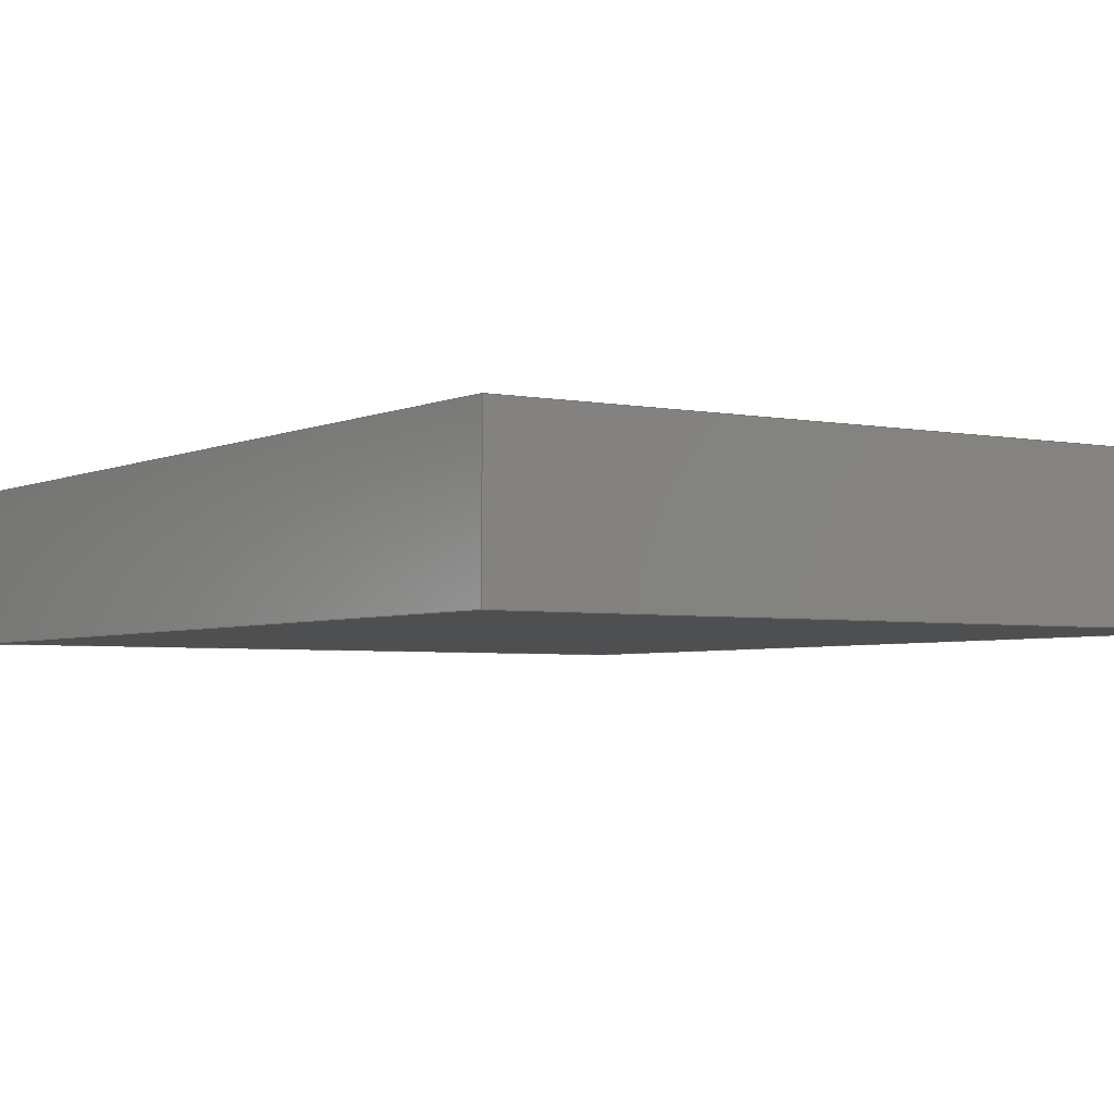
<metadata>
{"format":"step","ext":"stp","renderer":"f3d","projection":"perspective","resolution":1024,"background":"white","views":[{"elev":-3.7,"azim":-33.7,"up":"+Z"}]}
</metadata>
<code>
ISO-10303-21;
DATA;
#1 = APPLICATION_PROTOCOL_DEFINITION('committee draft',
  'automotive_design',1997,#2);
#2 = APPLICATION_CONTEXT(
  'core data for automotive mechanical design processes');
#3 = SHAPE_DEFINITION_REPRESENTATION(#4,#10);
#4 = PRODUCT_DEFINITION_SHAPE('','',#5);
#5 = PRODUCT_DEFINITION('design','',#6,#9);
#6 = PRODUCT_DEFINITION_FORMATION('','',#7);
#7 = PRODUCT('Open CASCADE STEP translator 6.8 401',
  'Open CASCADE STEP translator 6.8 401','',(#8));
#8 = MECHANICAL_CONTEXT('',#2,'mechanical');
#9 = PRODUCT_DEFINITION_CONTEXT('part definition',#2,'design');
#10 = ADVANCED_BREP_SHAPE_REPRESENTATION('',(#11,#15),#309);
#11 = AXIS2_PLACEMENT_3D('',#12,#13,#14);
#12 = CARTESIAN_POINT('',(0,0,0));
#13 = DIRECTION('',(0,0,1));
#14 = DIRECTION('',(1,0,-0));
#15 = MANIFOLD_SOLID_BREP('',#16);
#16 = CLOSED_SHELL('',(#17,#125,#192,#254,#295,#302));
#17 = ADVANCED_FACE('',(#18),#31,.T.);
#18 = FACE_BOUND('',#19,.T.);
#19 = EDGE_LOOP('',(#20,#52,#77,#102));
#20 = ORIENTED_EDGE('',*,*,#21,.T.);
#21 = EDGE_CURVE('',#22,#24,#26,.T.);
#22 = VERTEX_POINT('',#23);
#23 = CARTESIAN_POINT('',(271.9,291.9,
    317.2));
#24 = VERTEX_POINT('',#25);
#25 = CARTESIAN_POINT('',(271.9,291.9,
    318));
#26 = SURFACE_CURVE('',#27,(#30,#41),.PCURVE_S1);
#27 = B_SPLINE_CURVE_WITH_KNOTS('',1,(#28,#29),.UNSPECIFIED.,.F.,.F.,(2,
    2),(0,0.8),.PIECEWISE_BEZIER_KNOTS.);
#28 = CARTESIAN_POINT('',(271.9,291.9,
    317.2));
#29 = CARTESIAN_POINT('',(271.9,291.9,
    318));
#30 = PCURVE('',#31,#36);
#31 = PLANE('',#32);
#32 = AXIS2_PLACEMENT_3D('',#33,#34,#35);
#33 = CARTESIAN_POINT('',(271.9,292.6,
    318.2));
#34 = DIRECTION('',(1,3.508e-14,4.966e-15));
#35 = DIRECTION('',(-4.966e-15,5.131e-15,1));
#36 = DEFINITIONAL_REPRESENTATION('',(#37),#40);
#37 = B_SPLINE_CURVE_WITH_KNOTS('',1,(#38,#39),.UNSPECIFIED.,.F.,.F.,(2,
    2),(0,0.8),.PIECEWISE_BEZIER_KNOTS.);
#38 = CARTESIAN_POINT('',(-1,0.62));
#39 = CARTESIAN_POINT('',(-0.2,0.62));
#40 = ( GEOMETRIC_REPRESENTATION_CONTEXT(2) 
PARAMETRIC_REPRESENTATION_CONTEXT() REPRESENTATION_CONTEXT('2D SPACE',''
  ) );
#41 = PCURVE('',#42,#47);
#42 = PLANE('',#43);
#43 = AXIS2_PLACEMENT_3D('',#44,#45,#46);
#44 = CARTESIAN_POINT('',(267.4,291.9,
    318.2));
#45 = DIRECTION('',(-3.508e-14,1,-5.131e-15));
#46 = DIRECTION('',(4.966e-15,-5.131e-15,-1));
#47 = DEFINITIONAL_REPRESENTATION('',(#48),#51);
#48 = B_SPLINE_CURVE_WITH_KNOTS('',1,(#49,#50),.UNSPECIFIED.,.F.,.F.,(2,
    2),(0,0.8),.PIECEWISE_BEZIER_KNOTS.);
#49 = CARTESIAN_POINT('',(1,-4.52));
#50 = CARTESIAN_POINT('',(0.2,-4.52));
#51 = ( GEOMETRIC_REPRESENTATION_CONTEXT(2) 
PARAMETRIC_REPRESENTATION_CONTEXT() REPRESENTATION_CONTEXT('2D SPACE',''
  ) );
#52 = ORIENTED_EDGE('',*,*,#53,.T.);
#53 = EDGE_CURVE('',#24,#54,#56,.T.);
#54 = VERTEX_POINT('',#55);
#55 = CARTESIAN_POINT('',(271.9,286.9,
    318));
#56 = SURFACE_CURVE('',#57,(#60,#66),.PCURVE_S1);
#57 = B_SPLINE_CURVE_WITH_KNOTS('',1,(#58,#59),.UNSPECIFIED.,.F.,.F.,(2,
    2),(0,5),.PIECEWISE_BEZIER_KNOTS.);
#58 = CARTESIAN_POINT('',(271.9,291.9,
    318));
#59 = CARTESIAN_POINT('',(271.9,286.9,
    318));
#60 = PCURVE('',#31,#61);
#61 = DEFINITIONAL_REPRESENTATION('',(#62),#65);
#62 = B_SPLINE_CURVE_WITH_KNOTS('',1,(#63,#64),.UNSPECIFIED.,.F.,.F.,(2,
    2),(0,5),.PIECEWISE_BEZIER_KNOTS.);
#63 = CARTESIAN_POINT('',(-0.2,0.62));
#64 = CARTESIAN_POINT('',(-0.2,5.62));
#65 = ( GEOMETRIC_REPRESENTATION_CONTEXT(2) 
PARAMETRIC_REPRESENTATION_CONTEXT() REPRESENTATION_CONTEXT('2D SPACE',''
  ) );
#66 = PCURVE('',#67,#72);
#67 = PLANE('',#68);
#68 = AXIS2_PLACEMENT_3D('',#69,#70,#71);
#69 = CARTESIAN_POINT('',(267.4,292.6,
    318));
#70 = DIRECTION('',(-4.966e-15,5.131e-15,1));
#71 = DIRECTION('',(3.508e-14,-1,5.131e-15));
#72 = DEFINITIONAL_REPRESENTATION('',(#73),#76);
#73 = B_SPLINE_CURVE_WITH_KNOTS('',1,(#74,#75),.UNSPECIFIED.,.F.,.F.,(2,
    2),(0,5),.PIECEWISE_BEZIER_KNOTS.);
#74 = CARTESIAN_POINT('',(0.62,4.52));
#75 = CARTESIAN_POINT('',(5.62,4.52));
#76 = ( GEOMETRIC_REPRESENTATION_CONTEXT(2) 
PARAMETRIC_REPRESENTATION_CONTEXT() REPRESENTATION_CONTEXT('2D SPACE',''
  ) );
#77 = ORIENTED_EDGE('',*,*,#78,.T.);
#78 = EDGE_CURVE('',#54,#79,#81,.T.);
#79 = VERTEX_POINT('',#80);
#80 = CARTESIAN_POINT('',(271.9,286.9,
    317.2));
#81 = SURFACE_CURVE('',#82,(#85,#91),.PCURVE_S1);
#82 = B_SPLINE_CURVE_WITH_KNOTS('',1,(#83,#84),.UNSPECIFIED.,.F.,.F.,(2,
    2),(-0.8,0),.PIECEWISE_BEZIER_KNOTS.);
#83 = CARTESIAN_POINT('',(271.9,286.9,
    318));
#84 = CARTESIAN_POINT('',(271.9,286.9,
    317.2));
#85 = PCURVE('',#31,#86);
#86 = DEFINITIONAL_REPRESENTATION('',(#87),#90);
#87 = B_SPLINE_CURVE_WITH_KNOTS('',1,(#88,#89),.UNSPECIFIED.,.F.,.F.,(2,
    2),(-0.8,0),.PIECEWISE_BEZIER_KNOTS.);
#88 = CARTESIAN_POINT('',(-0.2,5.62));
#89 = CARTESIAN_POINT('',(-1,5.62));
#90 = ( GEOMETRIC_REPRESENTATION_CONTEXT(2) 
PARAMETRIC_REPRESENTATION_CONTEXT() REPRESENTATION_CONTEXT('2D SPACE',''
  ) );
#91 = PCURVE('',#92,#97);
#92 = PLANE('',#93);
#93 = AXIS2_PLACEMENT_3D('',#94,#95,#96);
#94 = CARTESIAN_POINT('',(272.5,286.9,
    318.2));
#95 = DIRECTION('',(3.508e-14,-1,5.131e-15));
#96 = DIRECTION('',(-4.966e-15,5.131e-15,1));
#97 = DEFINITIONAL_REPRESENTATION('',(#98),#101);
#98 = B_SPLINE_CURVE_WITH_KNOTS('',1,(#99,#100),.UNSPECIFIED.,.F.,.F.,(2
    ,2),(-0.8,0),.PIECEWISE_BEZIER_KNOTS.);
#99 = CARTESIAN_POINT('',(-0.2,0.52));
#100 = CARTESIAN_POINT('',(-1,0.52));
#101 = ( GEOMETRIC_REPRESENTATION_CONTEXT(2) 
PARAMETRIC_REPRESENTATION_CONTEXT() REPRESENTATION_CONTEXT('2D SPACE',''
  ) );
#102 = ORIENTED_EDGE('',*,*,#103,.T.);
#103 = EDGE_CURVE('',#79,#22,#104,.T.);
#104 = SURFACE_CURVE('',#105,(#108,#114),.PCURVE_S1);
#105 = B_SPLINE_CURVE_WITH_KNOTS('',1,(#106,#107),.UNSPECIFIED.,.F.,.F.,
  (2,2),(-5,0),.PIECEWISE_BEZIER_KNOTS.);
#106 = CARTESIAN_POINT('',(271.9,286.9,
    317.2));
#107 = CARTESIAN_POINT('',(271.9,291.9,
    317.2));
#108 = PCURVE('',#31,#109);
#109 = DEFINITIONAL_REPRESENTATION('',(#110),#113);
#110 = B_SPLINE_CURVE_WITH_KNOTS('',1,(#111,#112),.UNSPECIFIED.,.F.,.F.,
  (2,2),(-5,0),.PIECEWISE_BEZIER_KNOTS.);
#111 = CARTESIAN_POINT('',(-1,5.62));
#112 = CARTESIAN_POINT('',(-1,0.62));
#113 = ( GEOMETRIC_REPRESENTATION_CONTEXT(2) 
PARAMETRIC_REPRESENTATION_CONTEXT() REPRESENTATION_CONTEXT('2D SPACE',''
  ) );
#114 = PCURVE('',#115,#120);
#115 = PLANE('',#116);
#116 = AXIS2_PLACEMENT_3D('',#117,#118,#119);
#117 = CARTESIAN_POINT('',(267.4,292.6,
    317.2));
#118 = DIRECTION('',(4.966e-15,-5.131e-15,-1));
#119 = DIRECTION('',(-3.508e-14,1,-5.131e-15));
#120 = DEFINITIONAL_REPRESENTATION('',(#121),#124);
#121 = B_SPLINE_CURVE_WITH_KNOTS('',1,(#122,#123),.UNSPECIFIED.,.F.,.F.,
  (2,2),(-5,0),.PIECEWISE_BEZIER_KNOTS.);
#122 = CARTESIAN_POINT('',(-5.62,4.52));
#123 = CARTESIAN_POINT('',(-0.62,4.52));
#124 = ( GEOMETRIC_REPRESENTATION_CONTEXT(2) 
PARAMETRIC_REPRESENTATION_CONTEXT() REPRESENTATION_CONTEXT('2D SPACE',''
  ) );
#125 = ADVANCED_FACE('',(#126),#92,.T.);
#126 = FACE_BOUND('',#127,.T.);
#127 = EDGE_LOOP('',(#128,#129,#149,#174));
#128 = ORIENTED_EDGE('',*,*,#78,.F.);
#129 = ORIENTED_EDGE('',*,*,#130,.T.);
#130 = EDGE_CURVE('',#54,#131,#133,.T.);
#131 = VERTEX_POINT('',#132);
#132 = CARTESIAN_POINT('',(267.9,286.9,
    318));
#133 = SURFACE_CURVE('',#134,(#137,#143),.PCURVE_S1);
#134 = B_SPLINE_CURVE_WITH_KNOTS('',1,(#135,#136),.UNSPECIFIED.,.F.,.F.,
  (2,2),(0,4),.PIECEWISE_BEZIER_KNOTS.);
#135 = CARTESIAN_POINT('',(271.9,286.9,
    318));
#136 = CARTESIAN_POINT('',(267.9,286.9,
    318));
#137 = PCURVE('',#92,#138);
#138 = DEFINITIONAL_REPRESENTATION('',(#139),#142);
#139 = B_SPLINE_CURVE_WITH_KNOTS('',1,(#140,#141),.UNSPECIFIED.,.F.,.F.,
  (2,2),(0,4),.PIECEWISE_BEZIER_KNOTS.);
#140 = CARTESIAN_POINT('',(-0.2,0.52));
#141 = CARTESIAN_POINT('',(-0.2,4.52));
#142 = ( GEOMETRIC_REPRESENTATION_CONTEXT(2) 
PARAMETRIC_REPRESENTATION_CONTEXT() REPRESENTATION_CONTEXT('2D SPACE',''
  ) );
#143 = PCURVE('',#67,#144);
#144 = DEFINITIONAL_REPRESENTATION('',(#145),#148);
#145 = B_SPLINE_CURVE_WITH_KNOTS('',1,(#146,#147),.UNSPECIFIED.,.F.,.F.,
  (2,2),(0,4),.PIECEWISE_BEZIER_KNOTS.);
#146 = CARTESIAN_POINT('',(5.62,4.52));
#147 = CARTESIAN_POINT('',(5.62,0.52));
#148 = ( GEOMETRIC_REPRESENTATION_CONTEXT(2) 
PARAMETRIC_REPRESENTATION_CONTEXT() REPRESENTATION_CONTEXT('2D SPACE',''
  ) );
#149 = ORIENTED_EDGE('',*,*,#150,.T.);
#150 = EDGE_CURVE('',#131,#151,#153,.T.);
#151 = VERTEX_POINT('',#152);
#152 = CARTESIAN_POINT('',(267.9,286.9,
    317.2));
#153 = SURFACE_CURVE('',#154,(#157,#163),.PCURVE_S1);
#154 = B_SPLINE_CURVE_WITH_KNOTS('',1,(#155,#156),.UNSPECIFIED.,.F.,.F.,
  (2,2),(-0.8,0),.PIECEWISE_BEZIER_KNOTS.);
#155 = CARTESIAN_POINT('',(267.9,286.9,
    318));
#156 = CARTESIAN_POINT('',(267.9,286.9,
    317.2));
#157 = PCURVE('',#92,#158);
#158 = DEFINITIONAL_REPRESENTATION('',(#159),#162);
#159 = B_SPLINE_CURVE_WITH_KNOTS('',1,(#160,#161),.UNSPECIFIED.,.F.,.F.,
  (2,2),(-0.8,0),.PIECEWISE_BEZIER_KNOTS.);
#160 = CARTESIAN_POINT('',(-0.2,4.52));
#161 = CARTESIAN_POINT('',(-1,4.52));
#162 = ( GEOMETRIC_REPRESENTATION_CONTEXT(2) 
PARAMETRIC_REPRESENTATION_CONTEXT() REPRESENTATION_CONTEXT('2D SPACE',''
  ) );
#163 = PCURVE('',#164,#169);
#164 = PLANE('',#165);
#165 = AXIS2_PLACEMENT_3D('',#166,#167,#168);
#166 = CARTESIAN_POINT('',(267.9,286.3,
    318.2));
#167 = DIRECTION('',(-1,-3.508e-14,-4.966e-15));
#168 = DIRECTION('',(4.966e-15,-5.131e-15,-1));
#169 = DEFINITIONAL_REPRESENTATION('',(#170),#173);
#170 = B_SPLINE_CURVE_WITH_KNOTS('',1,(#171,#172),.UNSPECIFIED.,.F.,.F.,
  (2,2),(-0.8,0),.PIECEWISE_BEZIER_KNOTS.);
#171 = CARTESIAN_POINT('',(0.2,-0.62));
#172 = CARTESIAN_POINT('',(1,-0.62));
#173 = ( GEOMETRIC_REPRESENTATION_CONTEXT(2) 
PARAMETRIC_REPRESENTATION_CONTEXT() REPRESENTATION_CONTEXT('2D SPACE',''
  ) );
#174 = ORIENTED_EDGE('',*,*,#175,.T.);
#175 = EDGE_CURVE('',#151,#79,#176,.T.);
#176 = SURFACE_CURVE('',#177,(#180,#186),.PCURVE_S1);
#177 = B_SPLINE_CURVE_WITH_KNOTS('',1,(#178,#179),.UNSPECIFIED.,.F.,.F.,
  (2,2),(-4,0),.PIECEWISE_BEZIER_KNOTS.);
#178 = CARTESIAN_POINT('',(267.9,286.9,
    317.2));
#179 = CARTESIAN_POINT('',(271.9,286.9,
    317.2));
#180 = PCURVE('',#92,#181);
#181 = DEFINITIONAL_REPRESENTATION('',(#182),#185);
#182 = B_SPLINE_CURVE_WITH_KNOTS('',1,(#183,#184),.UNSPECIFIED.,.F.,.F.,
  (2,2),(-4,0),.PIECEWISE_BEZIER_KNOTS.);
#183 = CARTESIAN_POINT('',(-1,4.52));
#184 = CARTESIAN_POINT('',(-1,0.52));
#185 = ( GEOMETRIC_REPRESENTATION_CONTEXT(2) 
PARAMETRIC_REPRESENTATION_CONTEXT() REPRESENTATION_CONTEXT('2D SPACE',''
  ) );
#186 = PCURVE('',#115,#187);
#187 = DEFINITIONAL_REPRESENTATION('',(#188),#191);
#188 = B_SPLINE_CURVE_WITH_KNOTS('',1,(#189,#190),.UNSPECIFIED.,.F.,.F.,
  (2,2),(-4,0),.PIECEWISE_BEZIER_KNOTS.);
#189 = CARTESIAN_POINT('',(-5.62,0.52));
#190 = CARTESIAN_POINT('',(-5.62,4.52));
#191 = ( GEOMETRIC_REPRESENTATION_CONTEXT(2) 
PARAMETRIC_REPRESENTATION_CONTEXT() REPRESENTATION_CONTEXT('2D SPACE',''
  ) );
#192 = ADVANCED_FACE('',(#193),#164,.T.);
#193 = FACE_BOUND('',#194,.T.);
#194 = EDGE_LOOP('',(#195,#196,#216,#236));
#195 = ORIENTED_EDGE('',*,*,#150,.F.);
#196 = ORIENTED_EDGE('',*,*,#197,.T.);
#197 = EDGE_CURVE('',#131,#198,#200,.T.);
#198 = VERTEX_POINT('',#199);
#199 = CARTESIAN_POINT('',(267.9,291.9,
    318));
#200 = SURFACE_CURVE('',#201,(#204,#210),.PCURVE_S1);
#201 = B_SPLINE_CURVE_WITH_KNOTS('',1,(#202,#203),.UNSPECIFIED.,.F.,.F.,
  (2,2),(0,5),.PIECEWISE_BEZIER_KNOTS.);
#202 = CARTESIAN_POINT('',(267.9,286.9,
    318));
#203 = CARTESIAN_POINT('',(267.9,291.9,
    318));
#204 = PCURVE('',#164,#205);
#205 = DEFINITIONAL_REPRESENTATION('',(#206),#209);
#206 = B_SPLINE_CURVE_WITH_KNOTS('',1,(#207,#208),.UNSPECIFIED.,.F.,.F.,
  (2,2),(0,5),.PIECEWISE_BEZIER_KNOTS.);
#207 = CARTESIAN_POINT('',(0.2,-0.62));
#208 = CARTESIAN_POINT('',(0.2,-5.62));
#209 = ( GEOMETRIC_REPRESENTATION_CONTEXT(2) 
PARAMETRIC_REPRESENTATION_CONTEXT() REPRESENTATION_CONTEXT('2D SPACE',''
  ) );
#210 = PCURVE('',#67,#211);
#211 = DEFINITIONAL_REPRESENTATION('',(#212),#215);
#212 = B_SPLINE_CURVE_WITH_KNOTS('',1,(#213,#214),.UNSPECIFIED.,.F.,.F.,
  (2,2),(0,5),.PIECEWISE_BEZIER_KNOTS.);
#213 = CARTESIAN_POINT('',(5.62,0.52));
#214 = CARTESIAN_POINT('',(0.62,0.52));
#215 = ( GEOMETRIC_REPRESENTATION_CONTEXT(2) 
PARAMETRIC_REPRESENTATION_CONTEXT() REPRESENTATION_CONTEXT('2D SPACE',''
  ) );
#216 = ORIENTED_EDGE('',*,*,#217,.T.);
#217 = EDGE_CURVE('',#198,#218,#220,.T.);
#218 = VERTEX_POINT('',#219);
#219 = CARTESIAN_POINT('',(267.9,291.9,
    317.2));
#220 = SURFACE_CURVE('',#221,(#224,#230),.PCURVE_S1);
#221 = B_SPLINE_CURVE_WITH_KNOTS('',1,(#222,#223),.UNSPECIFIED.,.F.,.F.,
  (2,2),(-0.8,0),.PIECEWISE_BEZIER_KNOTS.);
#222 = CARTESIAN_POINT('',(267.9,291.9,
    318));
#223 = CARTESIAN_POINT('',(267.9,291.9,
    317.2));
#224 = PCURVE('',#164,#225);
#225 = DEFINITIONAL_REPRESENTATION('',(#226),#229);
#226 = B_SPLINE_CURVE_WITH_KNOTS('',1,(#227,#228),.UNSPECIFIED.,.F.,.F.,
  (2,2),(-0.8,0),.PIECEWISE_BEZIER_KNOTS.);
#227 = CARTESIAN_POINT('',(0.2,-5.62));
#228 = CARTESIAN_POINT('',(1,-5.62));
#229 = ( GEOMETRIC_REPRESENTATION_CONTEXT(2) 
PARAMETRIC_REPRESENTATION_CONTEXT() REPRESENTATION_CONTEXT('2D SPACE',''
  ) );
#230 = PCURVE('',#42,#231);
#231 = DEFINITIONAL_REPRESENTATION('',(#232),#235);
#232 = B_SPLINE_CURVE_WITH_KNOTS('',1,(#233,#234),.UNSPECIFIED.,.F.,.F.,
  (2,2),(-0.8,0),.PIECEWISE_BEZIER_KNOTS.);
#233 = CARTESIAN_POINT('',(0.2,-0.52));
#234 = CARTESIAN_POINT('',(1,-0.52));
#235 = ( GEOMETRIC_REPRESENTATION_CONTEXT(2) 
PARAMETRIC_REPRESENTATION_CONTEXT() REPRESENTATION_CONTEXT('2D SPACE',''
  ) );
#236 = ORIENTED_EDGE('',*,*,#237,.T.);
#237 = EDGE_CURVE('',#218,#151,#238,.T.);
#238 = SURFACE_CURVE('',#239,(#242,#248),.PCURVE_S1);
#239 = B_SPLINE_CURVE_WITH_KNOTS('',1,(#240,#241),.UNSPECIFIED.,.F.,.F.,
  (2,2),(-5,0),.PIECEWISE_BEZIER_KNOTS.);
#240 = CARTESIAN_POINT('',(267.9,291.9,
    317.2));
#241 = CARTESIAN_POINT('',(267.9,286.9,
    317.2));
#242 = PCURVE('',#164,#243);
#243 = DEFINITIONAL_REPRESENTATION('',(#244),#247);
#244 = B_SPLINE_CURVE_WITH_KNOTS('',1,(#245,#246),.UNSPECIFIED.,.F.,.F.,
  (2,2),(-5,0),.PIECEWISE_BEZIER_KNOTS.);
#245 = CARTESIAN_POINT('',(1,-5.62));
#246 = CARTESIAN_POINT('',(1,-0.62));
#247 = ( GEOMETRIC_REPRESENTATION_CONTEXT(2) 
PARAMETRIC_REPRESENTATION_CONTEXT() REPRESENTATION_CONTEXT('2D SPACE',''
  ) );
#248 = PCURVE('',#115,#249);
#249 = DEFINITIONAL_REPRESENTATION('',(#250),#253);
#250 = B_SPLINE_CURVE_WITH_KNOTS('',1,(#251,#252),.UNSPECIFIED.,.F.,.F.,
  (2,2),(-5,0),.PIECEWISE_BEZIER_KNOTS.);
#251 = CARTESIAN_POINT('',(-0.62,0.52));
#252 = CARTESIAN_POINT('',(-5.62,0.52));
#253 = ( GEOMETRIC_REPRESENTATION_CONTEXT(2) 
PARAMETRIC_REPRESENTATION_CONTEXT() REPRESENTATION_CONTEXT('2D SPACE',''
  ) );
#254 = ADVANCED_FACE('',(#255),#42,.T.);
#255 = FACE_BOUND('',#256,.T.);
#256 = EDGE_LOOP('',(#257,#258,#276,#277));
#257 = ORIENTED_EDGE('',*,*,#217,.F.);
#258 = ORIENTED_EDGE('',*,*,#259,.T.);
#259 = EDGE_CURVE('',#198,#24,#260,.T.);
#260 = SURFACE_CURVE('',#261,(#264,#270),.PCURVE_S1);
#261 = B_SPLINE_CURVE_WITH_KNOTS('',1,(#262,#263),.UNSPECIFIED.,.F.,.F.,
  (2,2),(0,4),.PIECEWISE_BEZIER_KNOTS.);
#262 = CARTESIAN_POINT('',(267.9,291.9,
    318));
#263 = CARTESIAN_POINT('',(271.9,291.9,
    318));
#264 = PCURVE('',#42,#265);
#265 = DEFINITIONAL_REPRESENTATION('',(#266),#269);
#266 = B_SPLINE_CURVE_WITH_KNOTS('',1,(#267,#268),.UNSPECIFIED.,.F.,.F.,
  (2,2),(0,4),.PIECEWISE_BEZIER_KNOTS.);
#267 = CARTESIAN_POINT('',(0.2,-0.52));
#268 = CARTESIAN_POINT('',(0.2,-4.52));
#269 = ( GEOMETRIC_REPRESENTATION_CONTEXT(2) 
PARAMETRIC_REPRESENTATION_CONTEXT() REPRESENTATION_CONTEXT('2D SPACE',''
  ) );
#270 = PCURVE('',#67,#271);
#271 = DEFINITIONAL_REPRESENTATION('',(#272),#275);
#272 = B_SPLINE_CURVE_WITH_KNOTS('',1,(#273,#274),.UNSPECIFIED.,.F.,.F.,
  (2,2),(0,4),.PIECEWISE_BEZIER_KNOTS.);
#273 = CARTESIAN_POINT('',(0.62,0.52));
#274 = CARTESIAN_POINT('',(0.62,4.52));
#275 = ( GEOMETRIC_REPRESENTATION_CONTEXT(2) 
PARAMETRIC_REPRESENTATION_CONTEXT() REPRESENTATION_CONTEXT('2D SPACE',''
  ) );
#276 = ORIENTED_EDGE('',*,*,#21,.F.);
#277 = ORIENTED_EDGE('',*,*,#278,.T.);
#278 = EDGE_CURVE('',#22,#218,#279,.T.);
#279 = SURFACE_CURVE('',#280,(#283,#289),.PCURVE_S1);
#280 = B_SPLINE_CURVE_WITH_KNOTS('',1,(#281,#282),.UNSPECIFIED.,.F.,.F.,
  (2,2),(-4,0),.PIECEWISE_BEZIER_KNOTS.);
#281 = CARTESIAN_POINT('',(271.9,291.9,
    317.2));
#282 = CARTESIAN_POINT('',(267.9,291.9,
    317.2));
#283 = PCURVE('',#42,#284);
#284 = DEFINITIONAL_REPRESENTATION('',(#285),#288);
#285 = B_SPLINE_CURVE_WITH_KNOTS('',1,(#286,#287),.UNSPECIFIED.,.F.,.F.,
  (2,2),(-4,0),.PIECEWISE_BEZIER_KNOTS.);
#286 = CARTESIAN_POINT('',(1,-4.52));
#287 = CARTESIAN_POINT('',(1,-0.52));
#288 = ( GEOMETRIC_REPRESENTATION_CONTEXT(2) 
PARAMETRIC_REPRESENTATION_CONTEXT() REPRESENTATION_CONTEXT('2D SPACE',''
  ) );
#289 = PCURVE('',#115,#290);
#290 = DEFINITIONAL_REPRESENTATION('',(#291),#294);
#291 = B_SPLINE_CURVE_WITH_KNOTS('',1,(#292,#293),.UNSPECIFIED.,.F.,.F.,
  (2,2),(-4,0),.PIECEWISE_BEZIER_KNOTS.);
#292 = CARTESIAN_POINT('',(-0.62,4.52));
#293 = CARTESIAN_POINT('',(-0.62,0.52));
#294 = ( GEOMETRIC_REPRESENTATION_CONTEXT(2) 
PARAMETRIC_REPRESENTATION_CONTEXT() REPRESENTATION_CONTEXT('2D SPACE',''
  ) );
#295 = ADVANCED_FACE('',(#296),#115,.T.);
#296 = FACE_BOUND('',#297,.T.);
#297 = EDGE_LOOP('',(#298,#299,#300,#301));
#298 = ORIENTED_EDGE('',*,*,#175,.F.);
#299 = ORIENTED_EDGE('',*,*,#237,.F.);
#300 = ORIENTED_EDGE('',*,*,#278,.F.);
#301 = ORIENTED_EDGE('',*,*,#103,.F.);
#302 = ADVANCED_FACE('',(#303),#67,.T.);
#303 = FACE_BOUND('',#304,.T.);
#304 = EDGE_LOOP('',(#305,#306,#307,#308));
#305 = ORIENTED_EDGE('',*,*,#53,.F.);
#306 = ORIENTED_EDGE('',*,*,#259,.F.);
#307 = ORIENTED_EDGE('',*,*,#197,.F.);
#308 = ORIENTED_EDGE('',*,*,#130,.F.);
#309 = ( GEOMETRIC_REPRESENTATION_CONTEXT(3) 
GLOBAL_UNCERTAINTY_ASSIGNED_CONTEXT((#313)) GLOBAL_UNIT_ASSIGNED_CONTEXT
((#310,#311,#312)) REPRESENTATION_CONTEXT('Context #1',
  '3D Context with UNIT and UNCERTAINTY') );
#310 = ( LENGTH_UNIT() NAMED_UNIT(*) SI_UNIT(.MILLI.,.METRE.) );
#311 = ( NAMED_UNIT(*) PLANE_ANGLE_UNIT() SI_UNIT($,.RADIAN.) );
#312 = ( NAMED_UNIT(*) SI_UNIT($,.STERADIAN.) SOLID_ANGLE_UNIT() );
#313 = UNCERTAINTY_MEASURE_WITH_UNIT(LENGTH_MEASURE(1e-07),#310,
  'distance_accuracy_value','confusion accuracy');
#314 = PRODUCT_TYPE('part',$,(#7));
ENDSEC;
END-ISO-10303-21;

</code>
